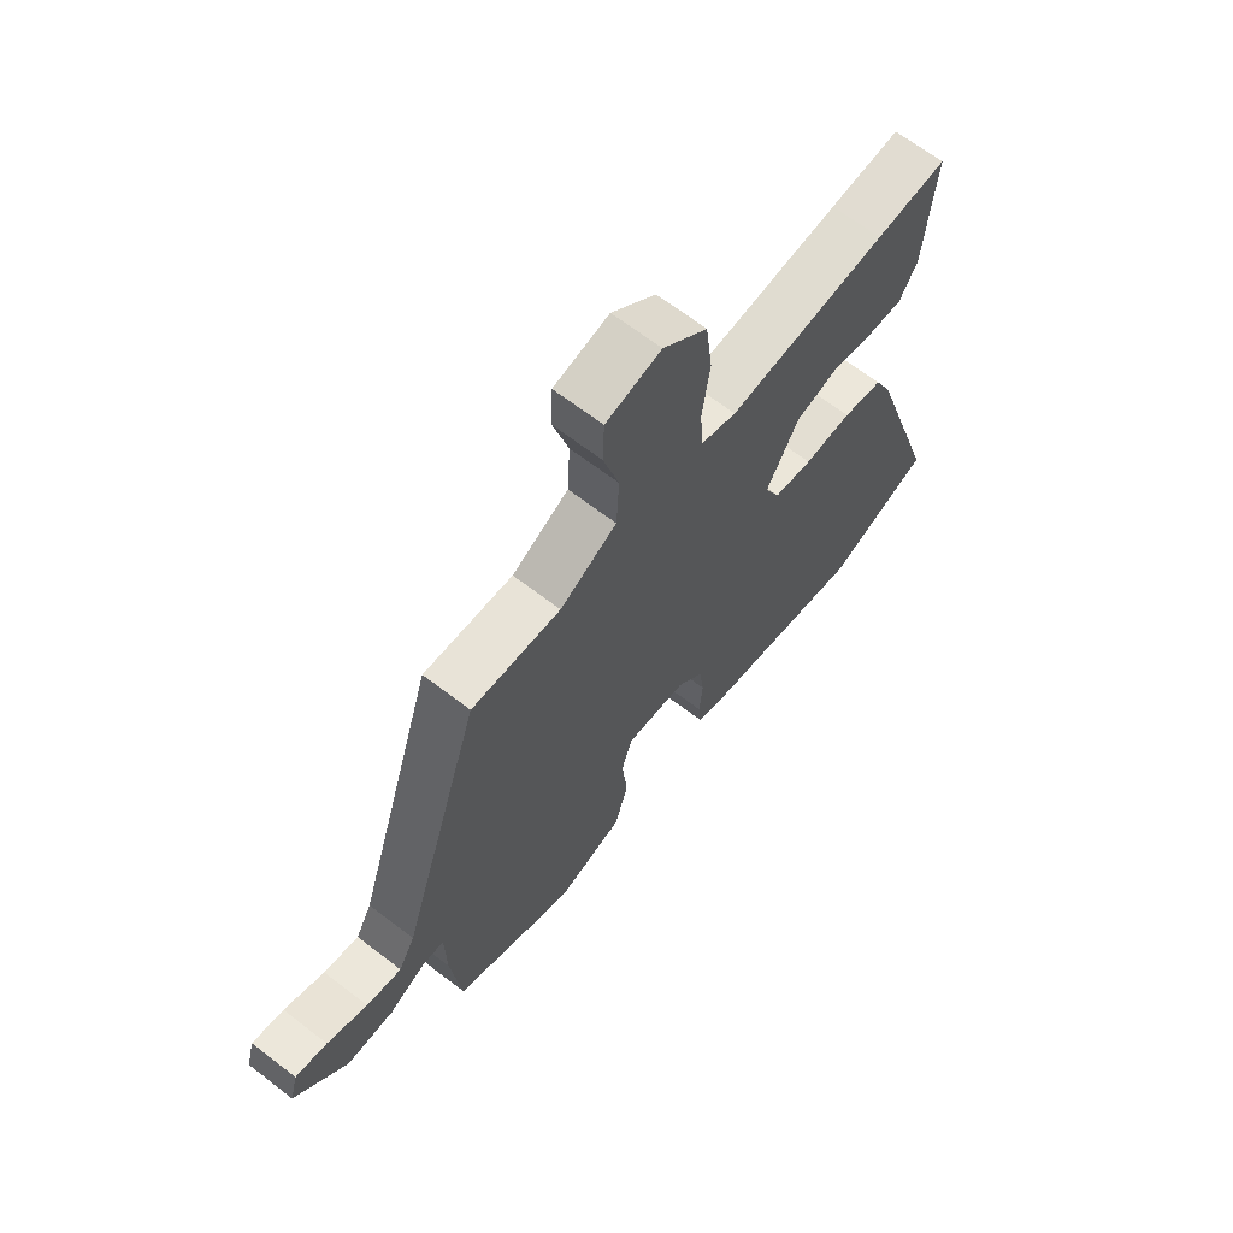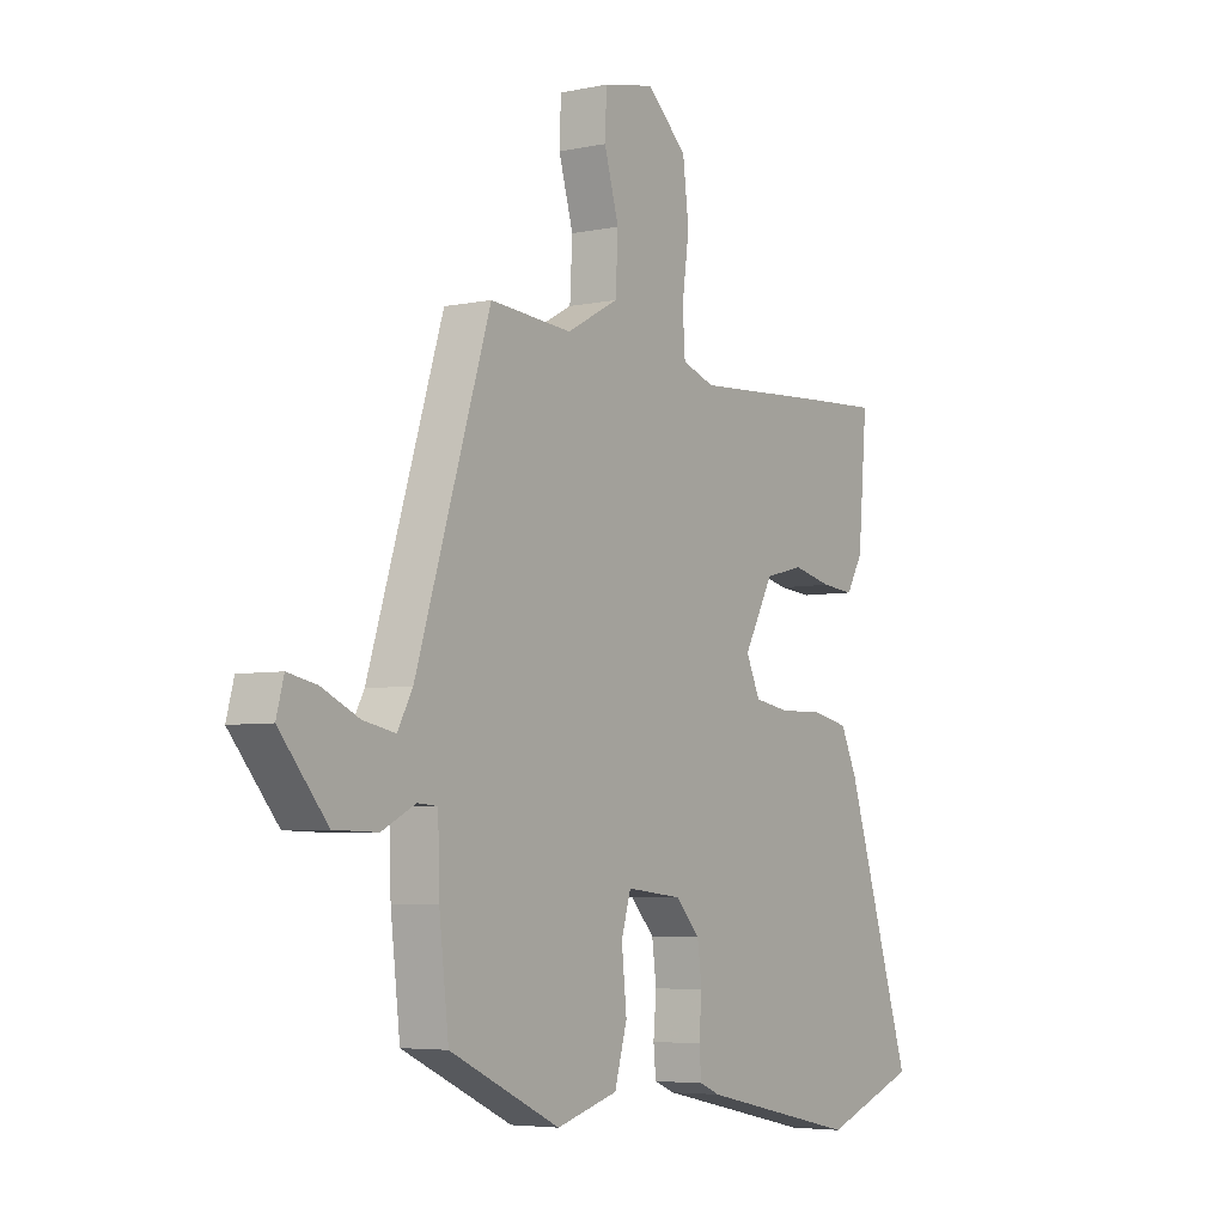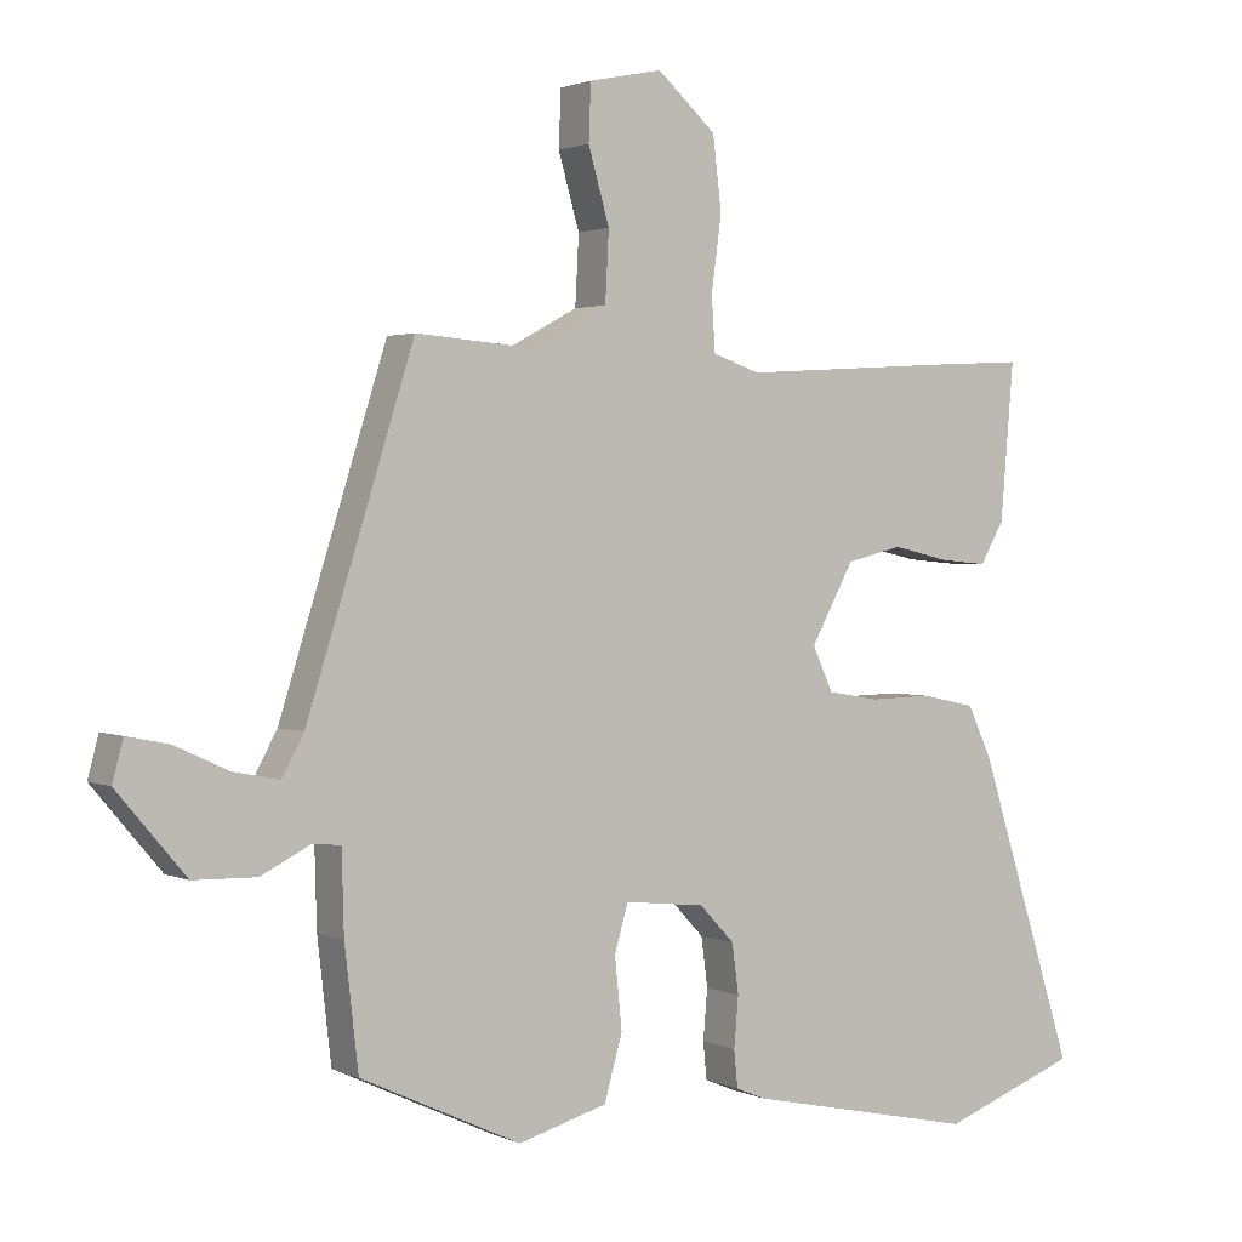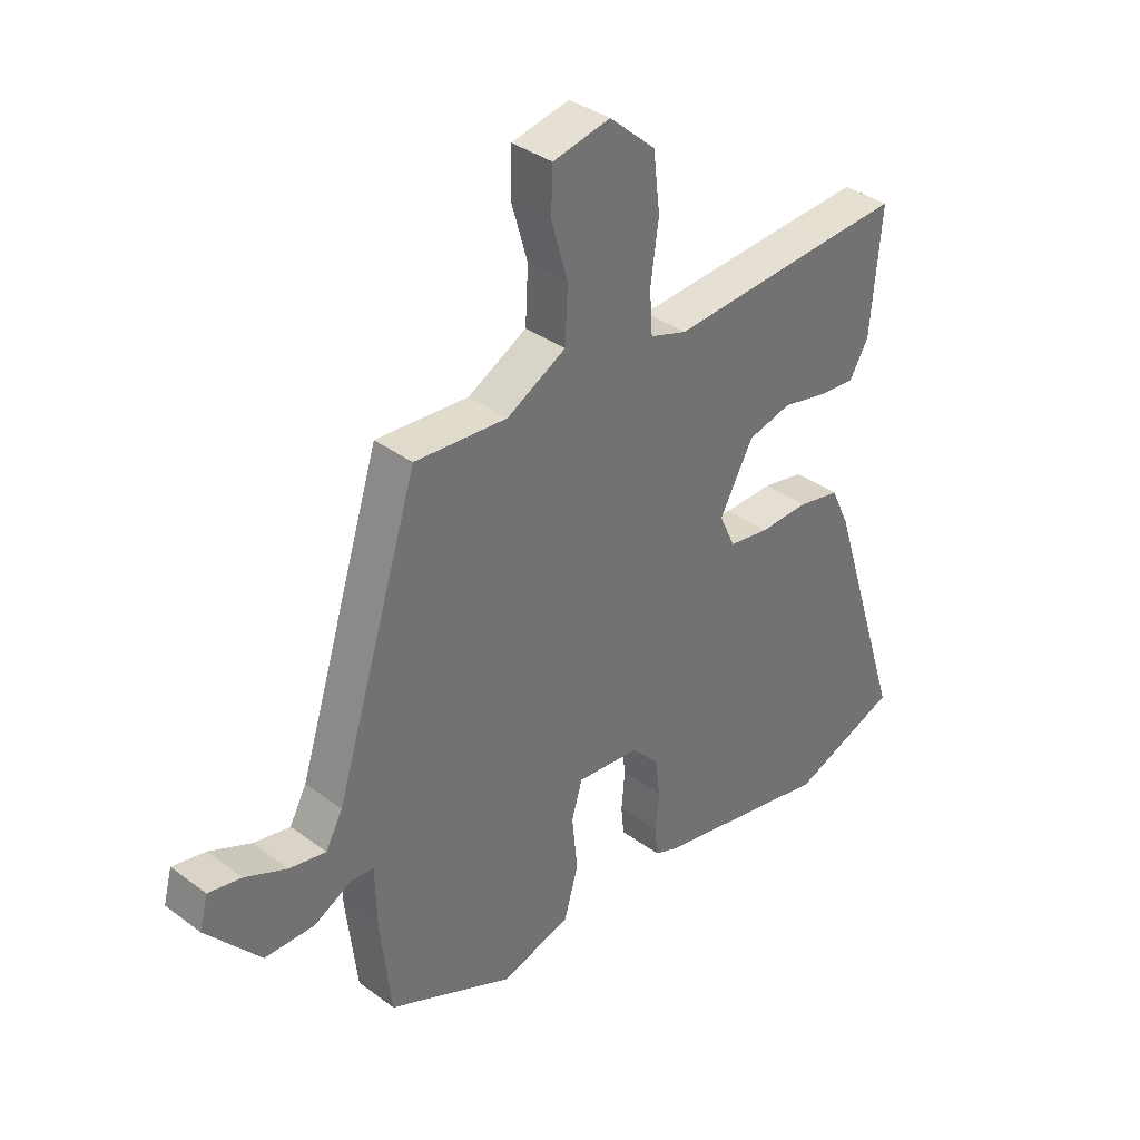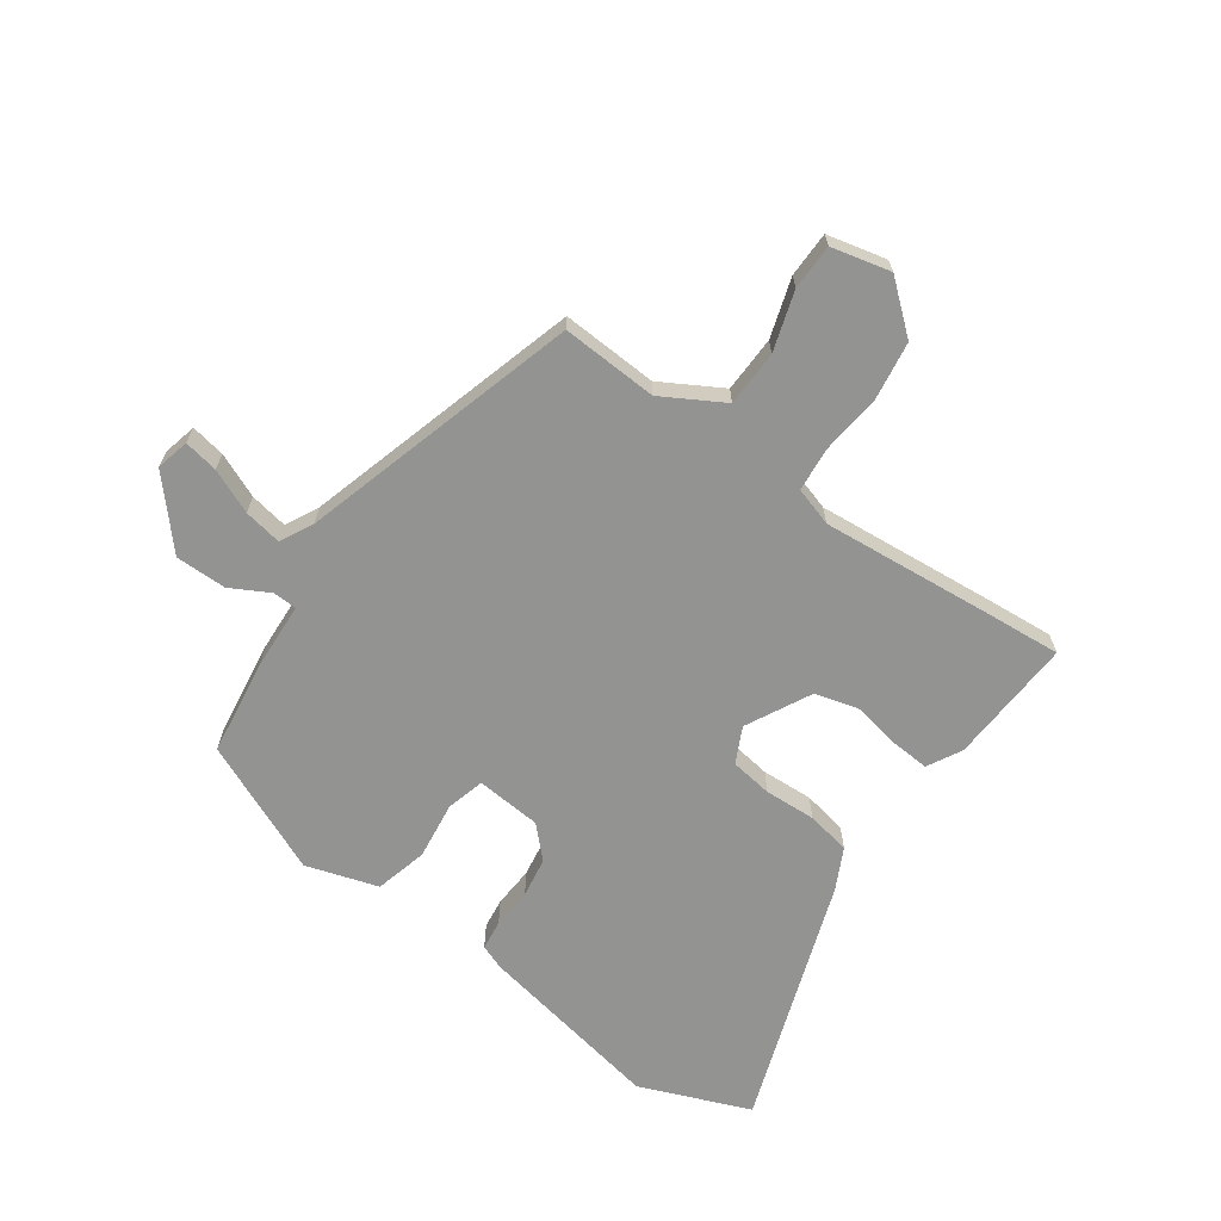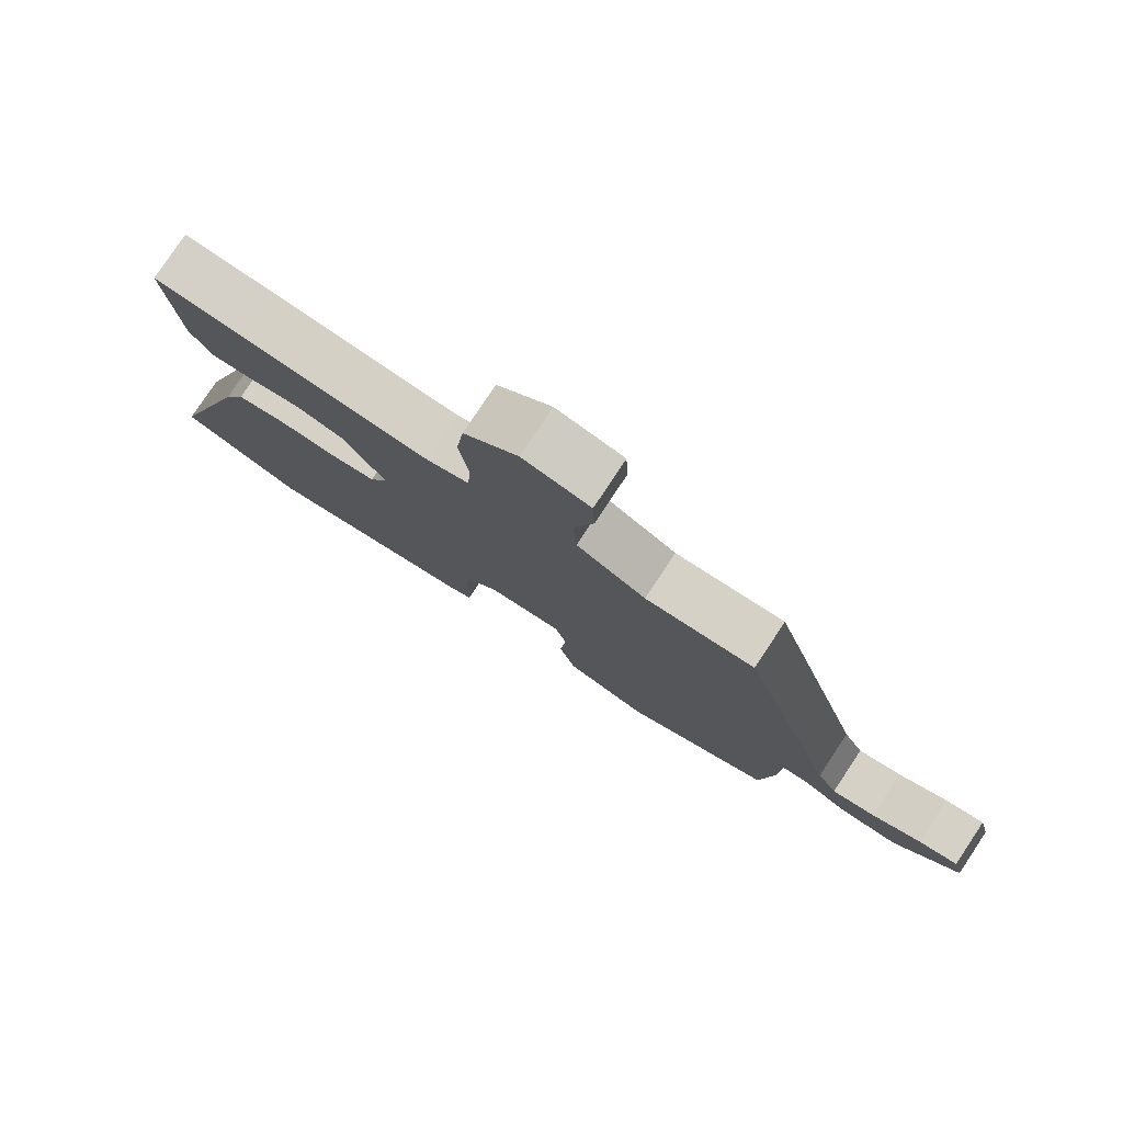
<metadata>
{"format":"obj","ext":"obj","renderer":"f3d","projection":"perspective","resolution":1024,"background":"white","views":[{"elev":66.1,"azim":-52.3,"up":"+Z"},{"elev":-5.0,"azim":-56.4,"up":"+Z"},{"elev":2.0,"azim":-32.8,"up":"+Z"},{"elev":36.5,"azim":-46.1,"up":"+Z"},{"elev":-66.7,"azim":-33.9,"up":"+Y"},{"elev":79.1,"azim":-146.4,"up":"+Z"}]}
</metadata>
<code>
v -0.385 0.07 0.511
v -0.222 0.07 0.498
v -0.118 0.07 0.554
v -0.113 0.07 0.649
v -0.142 0.07 0.75
v -0.139 0.07 0.827
v -0.038 0.07 0.848
v 0.043 0.07 0.776
v 0.055 0.07 0.676
v 0.041 0.07 0.574
v 0.046 0.07 0.499
v 0.111 0.07 0.477
v 0.403 0.07 0.495
v 0.533 0.07 0.502
v 0.515 0.07 0.287
v 0.482 0.07 0.23
v 0.417 0.07 0.236
v 0.338 0.07 0.254
v 0.261 0.07 0.235
v 0.202 0.07 0.127
v 0.23 0.07 0.066
v 0.301 0.07 0.054
v 0.388 0.07 0.056
v 0.462 0.07 0.04
v 0.495 0.07 -0.031
v 0.629 0.07 -0.452
v 0.44 0.07 -0.522
v 0.123 0.07 -0.454
v 0.082 0.07 -0.437
v 0.077 0.07 -0.386
v 0.083 0.07 -0.317
v 0.074 0.07 -0.249
v 0.026 0.07 -0.198
v -0.085 0.07 -0.186
v -0.104 0.07 -0.25
v -0.094 0.07 -0.348
v -0.119 0.07 -0.436
v -0.242 0.07 -0.471
v -0.463 0.07 -0.368
v -0.482 0.07 -0.203
v -0.485 0.07 -0.091
v -0.525 0.07 -0.088
v -0.592 0.07 -0.122
v -0.679 0.07 -0.12
v -0.774 0.07 -0.008
v -0.759 0.07 0.048
v -0.701 0.07 0.036
v -0.627 0.07 0.002
v -0.563 0.07 -0.011
v -0.533 0.07 0.044
v -0.385 0 0.511
v -0.222 0 0.498
v -0.118 0 0.554
v -0.113 0 0.649
v -0.142 0 0.75
v -0.139 0 0.827
v -0.038 0 0.848
v 0.043 0 0.776
v 0.055 0 0.676
v 0.041 0 0.574
v 0.046 0 0.499
v 0.111 0 0.477
v 0.403 0 0.495
v 0.533 0 0.502
v 0.515 0 0.287
v 0.482 0 0.23
v 0.417 0 0.236
v 0.338 0 0.254
v 0.261 0 0.235
v 0.202 0 0.127
v 0.23 0 0.066
v 0.301 0 0.054
v 0.388 0 0.056
v 0.462 0 0.04
v 0.495 0 -0.031
v 0.629 0 -0.452
v 0.44 0 -0.522
v 0.123 0 -0.454
v 0.082 0 -0.437
v 0.077 0 -0.386
v 0.083 0 -0.317
v 0.074 0 -0.249
v 0.026 0 -0.198
v -0.085 0 -0.186
v -0.104 0 -0.25
v -0.094 0 -0.348
v -0.119 0 -0.436
v -0.242 0 -0.471
v -0.463 0 -0.368
v -0.482 0 -0.203
v -0.485 0 -0.091
v -0.525 0 -0.088
v -0.592 0 -0.122
v -0.679 0 -0.12
v -0.774 0 -0.008
v -0.759 0 0.048
v -0.701 0 0.036
v -0.627 0 0.002
v -0.563 0 -0.011
v -0.533 0 0.044
f 46 47 48
f 45 46 48
f 44 45 48
f 43 44 48
f 42 43 48
f 41 42 48 49
f 39 40 41
f 38 39 41
f 37 38 41
f 36 37 41
f 35 36 41
f 41 49 50
f 35 41 50
f 34 35 50
f 29 30 31
f 28 29 31
f 27 28 31
f 26 27 31
f 25 26 31
f 24 25 31
f 23 24 31
f 22 23 31
f 21 22 31 32
f 20 21 32 33
f 16 17 18
f 15 16 18
f 14 15 18
f 13 14 18
f 12 13 18
f 11 12 18 19
f 8 9 10
f 7 8 10
f 6 7 10
f 5 6 10
f 4 5 10
f 3 4 10 11
f 11 19 20
f 3 11 20
f 2 3 20
f 33 34 50
f 20 33 50
f 2 20 50
f 1 2 50
f 98 97 96
f 98 96 95
f 98 95 94
f 98 94 93
f 98 93 92
f 99 98 92 91
f 91 90 89
f 91 89 88
f 91 88 87
f 91 87 86
f 91 86 85
f 100 99 91
f 100 91 85
f 100 85 84
f 81 80 79
f 81 79 78
f 81 78 77
f 81 77 76
f 81 76 75
f 81 75 74
f 81 74 73
f 81 73 72
f 82 81 72 71
f 83 82 71 70
f 68 67 66
f 68 66 65
f 68 65 64
f 68 64 63
f 68 63 62
f 69 68 62 61
f 60 59 58
f 60 58 57
f 60 57 56
f 60 56 55
f 60 55 54
f 61 60 54 53
f 70 69 61
f 70 61 53
f 70 53 52
f 100 84 83
f 100 83 70
f 100 70 52
f 100 52 51
f 1 51 52 2
f 2 52 53 3
f 3 53 54 4
f 4 54 55 5
f 5 55 56 6
f 6 56 57 7
f 7 57 58 8
f 8 58 59 9
f 9 59 60 10
f 10 60 61 11
f 11 61 62 12
f 12 62 63 13
f 13 63 64 14
f 14 64 65 15
f 15 65 66 16
f 16 66 67 17
f 17 67 68 18
f 18 68 69 19
f 19 69 70 20
f 20 70 71 21
f 21 71 72 22
f 22 72 73 23
f 23 73 74 24
f 24 74 75 25
f 25 75 76 26
f 26 76 77 27
f 27 77 78 28
f 28 78 79 29
f 29 79 80 30
f 30 80 81 31
f 31 81 82 32
f 32 82 83 33
f 33 83 84 34
f 34 84 85 35
f 35 85 86 36
f 36 86 87 37
f 37 87 88 38
f 38 88 89 39
f 39 89 90 40
f 40 90 91 41
f 41 91 92 42
f 42 92 93 43
f 43 93 94 44
f 44 94 95 45
f 45 95 96 46
f 46 96 97 47
f 47 97 98 48
f 48 98 99 49
f 49 99 100 50
f 50 100 51 1

</code>
